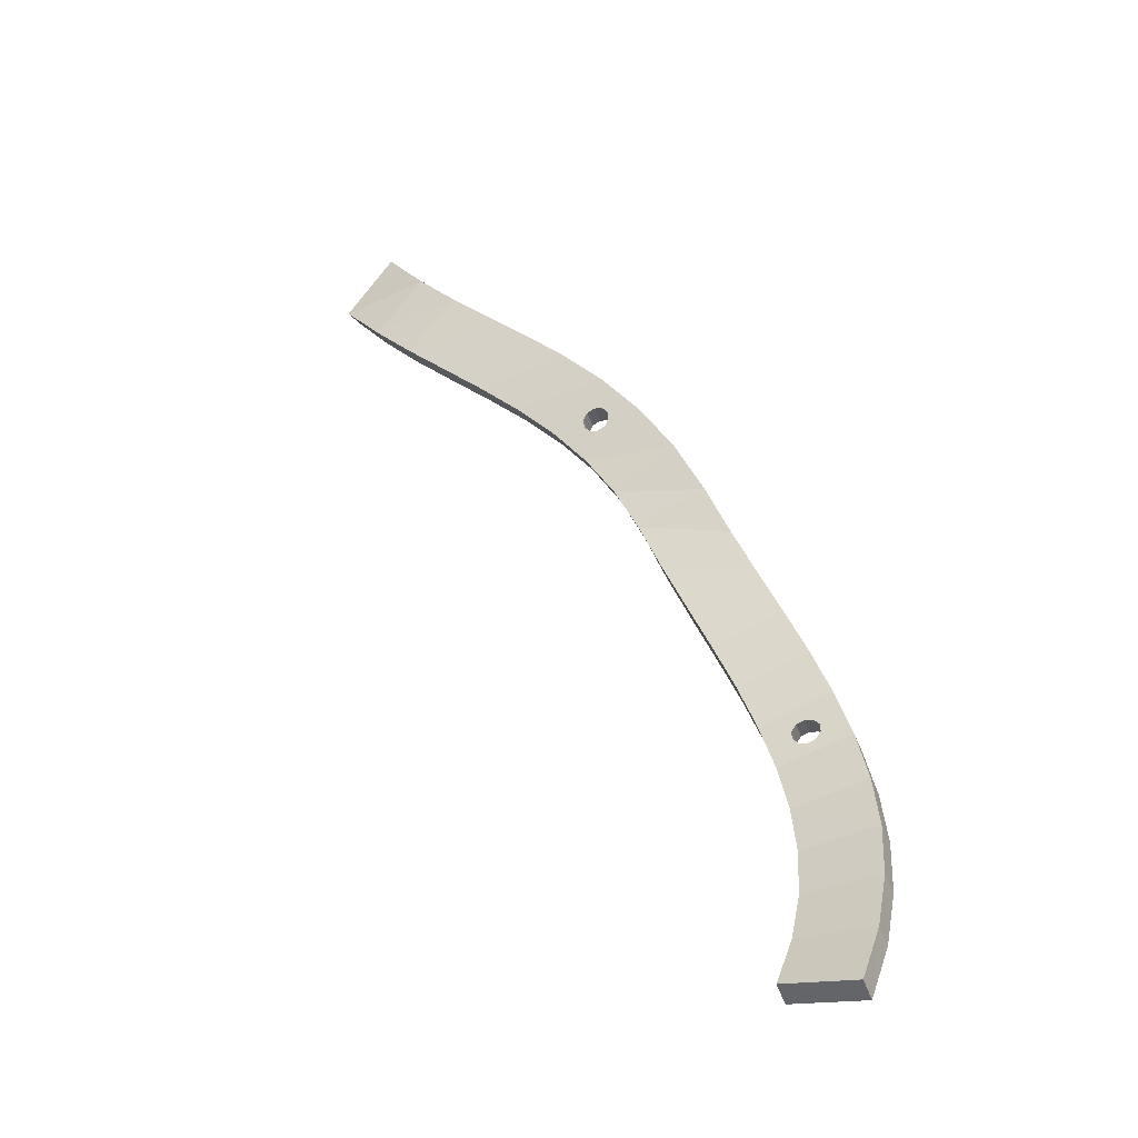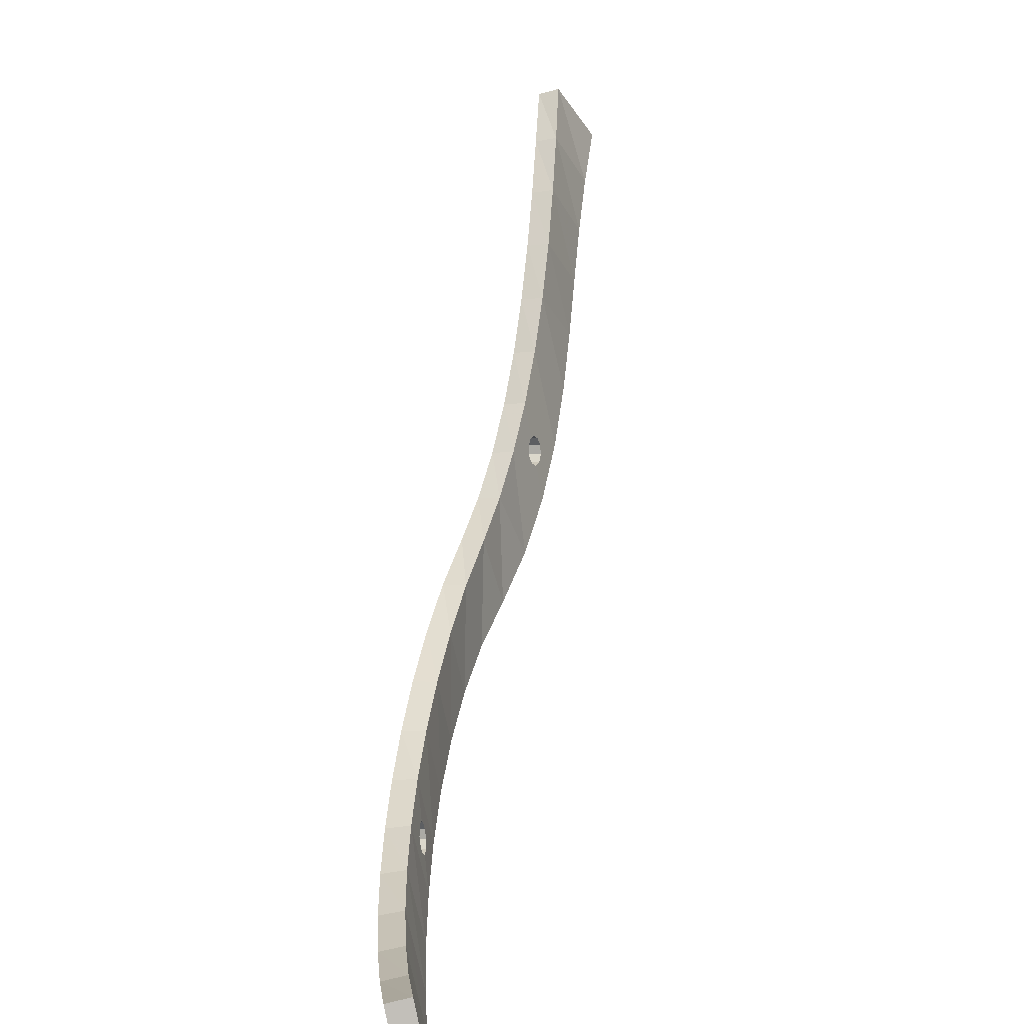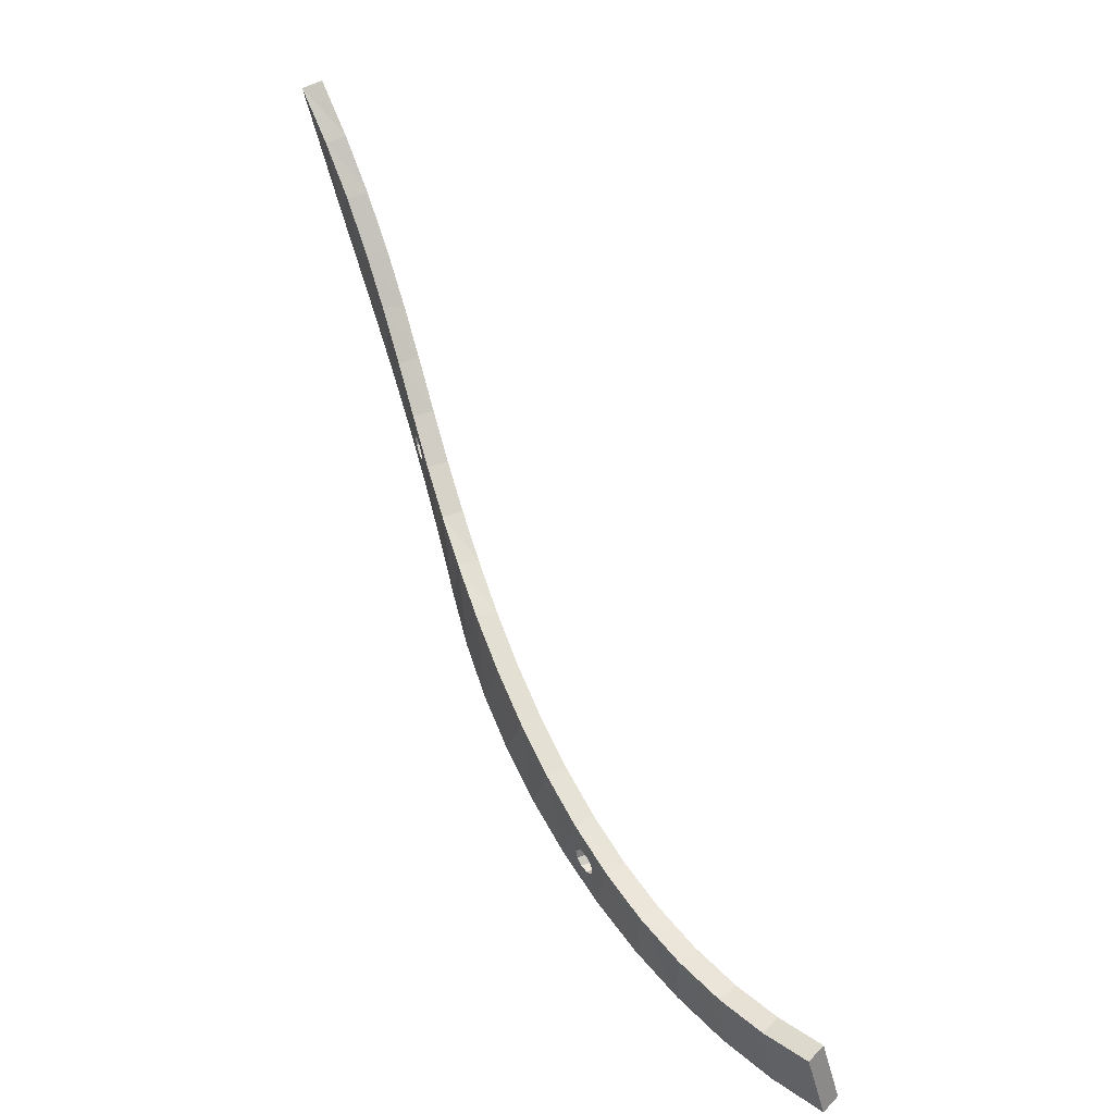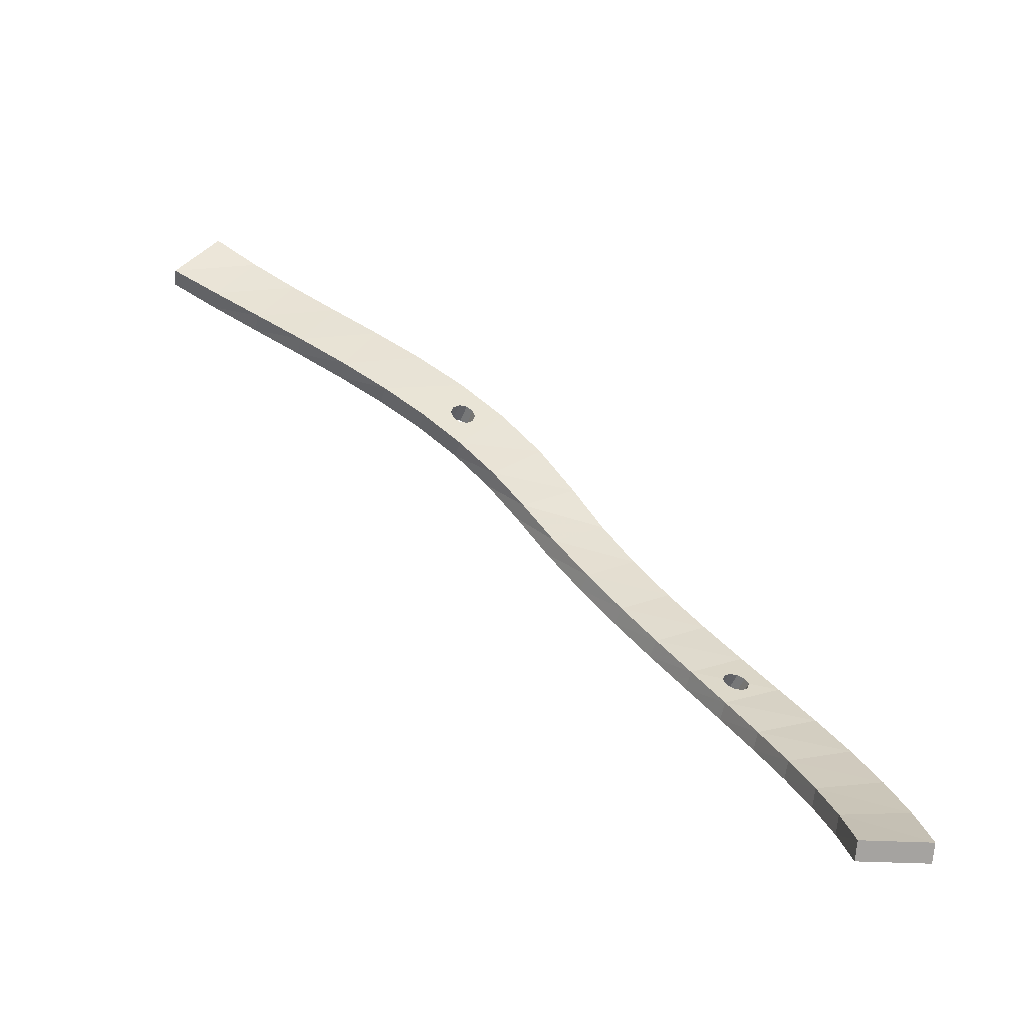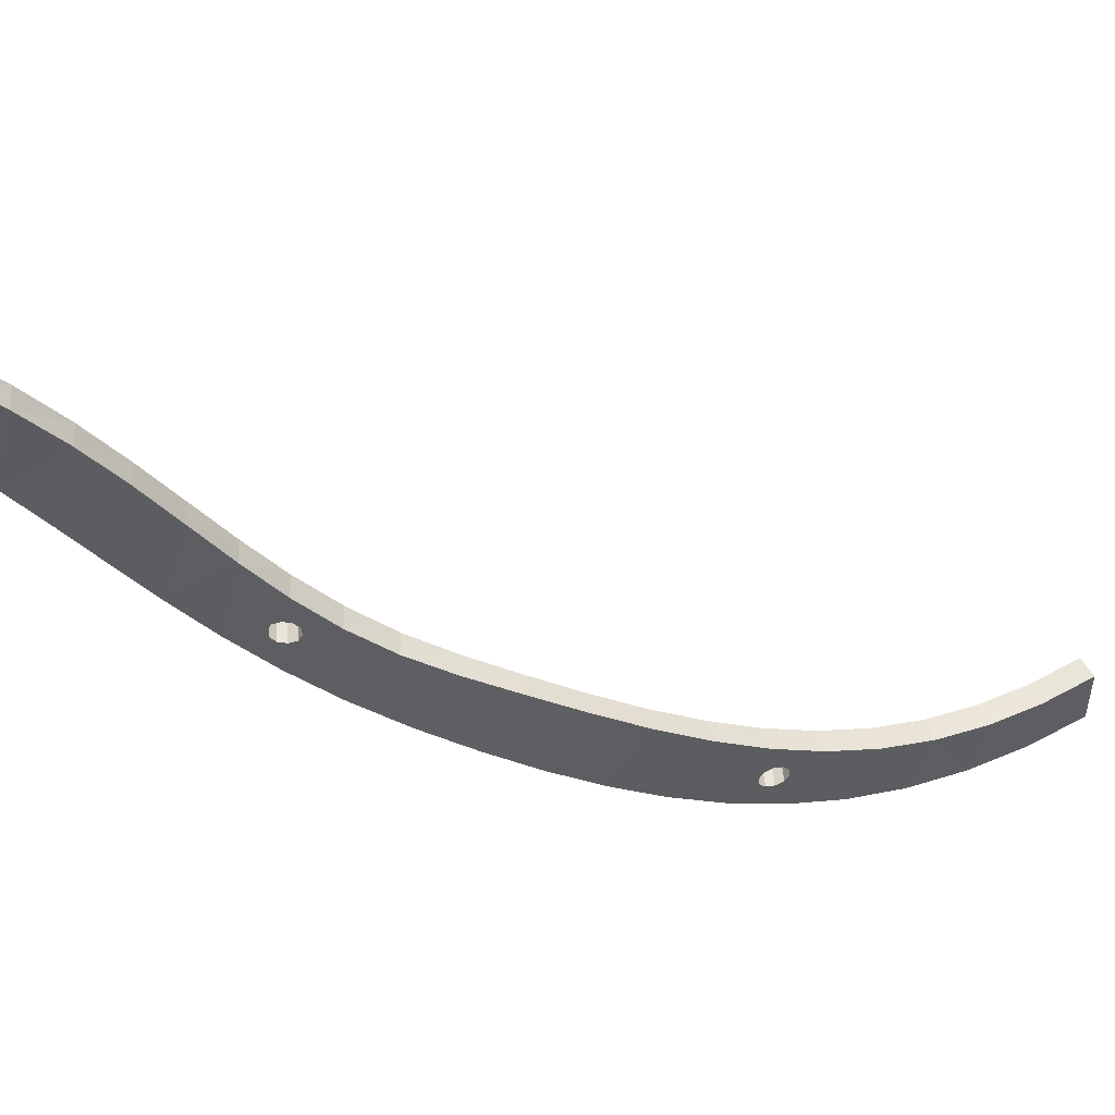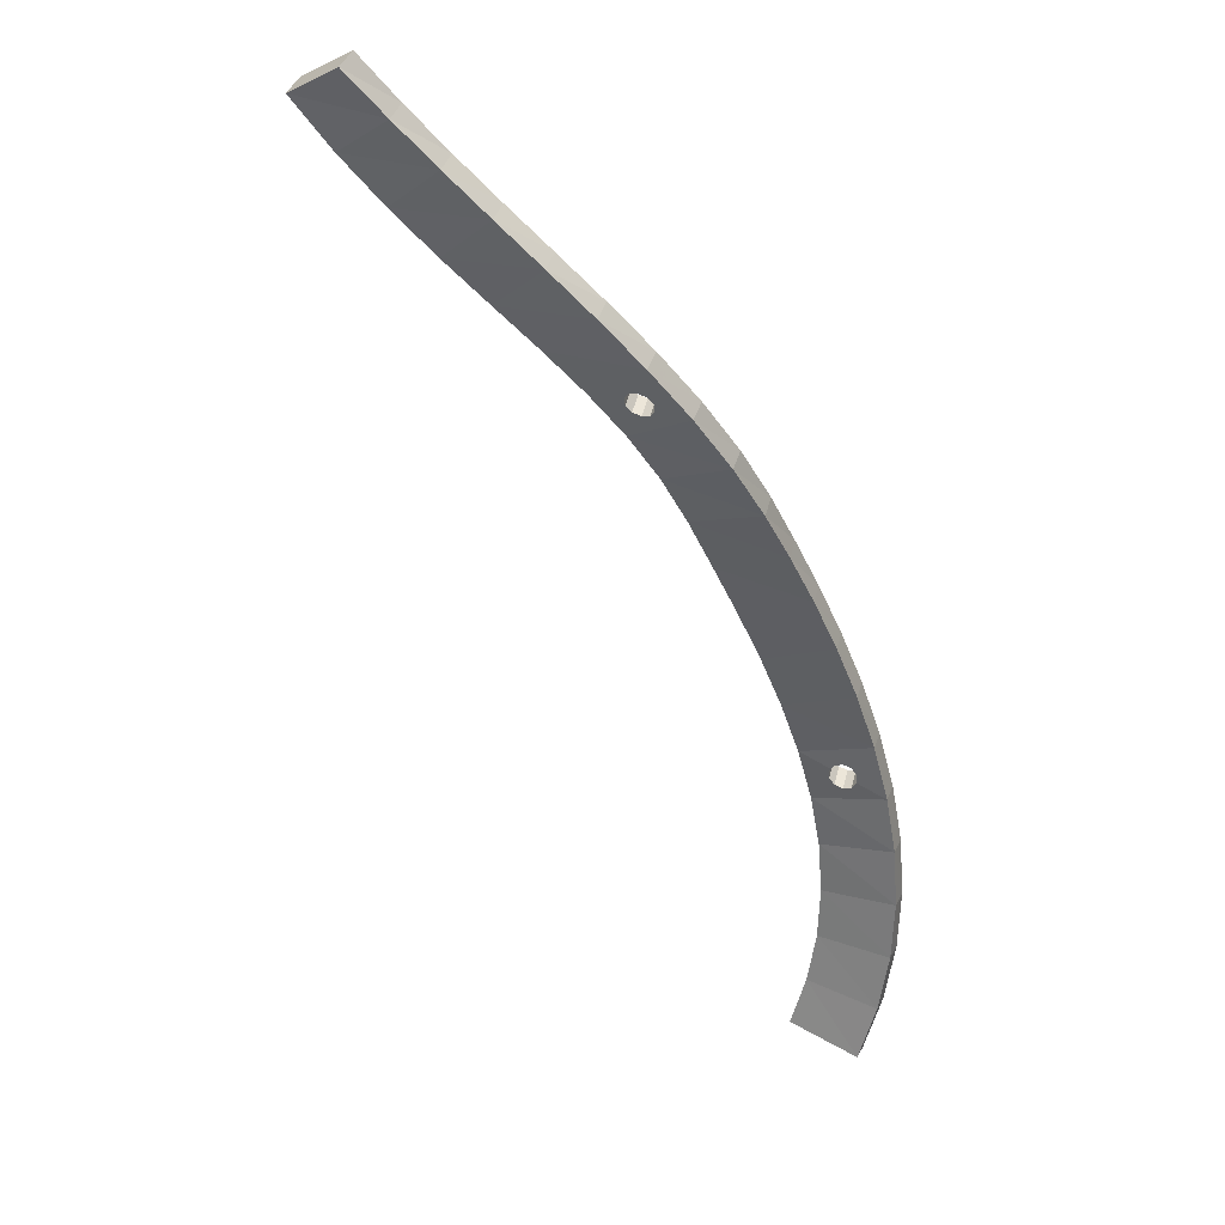
<metadata>
{"format":"obj","ext":"obj","renderer":"f3d","projection":"perspective","resolution":1024,"background":"white","views":[{"elev":-12.5,"azim":106.2,"up":"+Y"},{"elev":13.3,"azim":39.4,"up":"+Z"},{"elev":-52.0,"azim":-0.3,"up":"+Y"},{"elev":-27.3,"azim":66.1,"up":"+Y"},{"elev":45.0,"azim":-73.6,"up":"+Z"},{"elev":71.1,"azim":103.9,"up":"+Y"}]}
</metadata>
<code>
v -27.02 -57.43 -72.25
v -24.89 -58.69 -80.8
v -25.33 -56.37 -72.03
v -22.58 -60.25 -74.07
v -24.22 -61.35 -74.36
v -28.01 -54.52 -78.54
v -29.58 -53.45 -69.84
v -21.48 -62.91 -82.68
v -23.25 -57.58 -80.51
v -26.33 -53.47 -78.32
v -27.85 -52.46 -69.69
v -19.62 -64.07 -75.73
v -19.89 -61.74 -82.33
v -21.21 -65.24 -76.08
v -29.1 -49.36 -75.84
v -30.83 -50.35 -75.99
v -31.95 -49.39 -67.22
v -17.8 -67.17 -84.04
v -30.18 -48.47 -67.13
v -16.47 -67.83 -76.91
v -16.27 -65.93 -83.65
v -17.99 -69.06 -77.31
v -31.54 -45.25 -73.19
v -33.32 -46.17 -73.28
v -34.12 -45.21 -64.48
v -13.9 -71.46 -84.79
v -32.3 -44.37 -64.43
v -13.15 -71.51 -77.55
v -12.44 -70.16 -84.38
v -14.6 -72.82 -77.96
v -33.65 -41.09 -70.47
v -35.47 -41.92 -70.52
v -36.12 -40.85 -61.73
v -9.86 -75.74 -84.85
v -34.25 -40.14 -61.69
v -9.718 -75.1 -77.6
v -8.469 -74.36 -84.45
v -11.11 -76.48 -78
v -35.38 -36.84 -67.76
v -37.25 -37.55 -67.8
v -37.94 -36.33 -59.1
v -5.796 -79.89 -84.2
v -36.02 -35.76 -59.01
v -6.204 -78.61 -77.04
v -4.456 -78.45 -83.82
v -7.544 -80.05 -77.42
v -36.73 -32.41 -65.12
v -38.64 -32.99 -65.21
v -39.49 -32.34 -56.48
v -37.58 -31.81 -56.29
v -38.13 -27.72 -61.94
v -40.05 -28.26 -62.14
v -40.96 -28.71 -53.37
v -39.04 -28.19 -53.12
v -39.65 -23.46 -58.24
v -41.57 -23.99 -58.5
v -42.35 -25.44 -49.8
v -40.44 -24.9 -49.53
v -41.27 -19.69 -54.14
v -43.17 -20.23 -54.41
v -43.73 -22.44 -45.84
v -41.84 -21.85 -45.57
v -42.93 -16.39 -49.81
v -44.83 -16.98 -50.08
v -45.18 -19.6 -41.61
v -43.31 -18.96 -41.34
v -44.62 -13.42 -45.42
v -46.49 -14.06 -45.69
v -46.77 -16.81 -37.26
v -44.91 -16.14 -36.98
v -46.29 -10.62 -41.06
v -48.16 -11.29 -41.34
v -48.56 -13.95 -32.91
v -46.7 -13.28 -32.6
v -47.94 -7.829 -36.8
v -49.8 -8.498 -37.12
v -50.58 -10.92 -28.68
v -48.72 -10.31 -28.28
v -49.54 -4.94 -32.7
v -51.41 -5.552 -33.1
v -52.84 -7.659 -24.7
v -50.97 -7.159 -24.18
v -51.12 -1.859 -28.75
v -52.98 -2.359 -29.27
v -25.29 -57.33 -75.07
v -25.53 -56.64 -75.4
v -25.65 -56.27 -76.1
v -25.6 -56.34 -76.9
v -25.4 -56.84 -77.49
v -25.12 -57.58 -77.65
v -24.87 -58.27 -77.32
v -24.75 -58.65 -76.62
v -24.81 -58.57 -75.82
v -25.01 -58.07 -75.23
v -40.61 -25.52 -54.15
v -40.66 -25.44 -53.35
v -40.86 -24.94 -52.76
v -41.14 -24.2 -52.6
v -41.39 -23.51 -52.93
v -41.51 -23.14 -53.63
v -41.46 -23.21 -54.42
v -41.25 -23.71 -55.02
v -40.97 -24.45 -55.18
v -40.73 -25.14 -54.85
v -26.3 -57.85 -75.13
v -26.38 -57.74 -75.1
v -26.57 -57.42 -75.27
v -26.76 -57.1 -75.43
v -26.83 -56.9 -75.8
v -26.9 -56.73 -76.13
v -26.82 -56.75 -76.54
v -26.75 -56.77 -76.93
v -26.58 -56.97 -77.2
v -26.37 -57.21 -77.52
v -26.19 -57.46 -77.58
v -25.91 -57.87 -77.67
v -25.79 -58.07 -77.57
v -25.71 -58.2 -77.5
v -25.54 -58.52 -77.34
v -25.5 -58.62 -77.14
v -25.41 -58.89 -76.64
v -25.46 -58.88 -76.41
v -25.56 -58.85 -75.85
v -25.69 -58.7 -75.64
v -25.93 -58.41 -75.26
v -26.12 -58.13 -75.19
v -24.56 -56.82 -75.15
v -24.45 -57.02 -75.04
v -24.28 -57.28 -75.1
v -24.01 -57.7 -75.2
v -23.84 -57.9 -75.47
v -23.64 -58.14 -75.79
v -23.56 -58.16 -76.2
v -23.49 -58.18 -76.59
v -23.56 -57.98 -76.96
v -23.62 -57.8 -77.28
v -23.8 -57.47 -77.46
v -23.96 -57.17 -77.61
v -23.97 -57.15 -77.62
v -24.18 -56.85 -77.55
v -24.44 -56.49 -77.46
v -24.58 -56.32 -77.24
v -24.82 -56.05 -76.87
v -24.87 -56.04 -76.62
v -24.96 -56.01 -76.08
v -24.92 -56.12 -75.87
v -24.82 -56.38 -75.38
v -24.7 -56.59 -75.27
v -41.63 -25.9 -54.18
v -41.68 -25.87 -53.82
v -41.75 -25.85 -53.38
v -41.85 -25.61 -53.1
v -41.97 -25.35 -52.79
v -42.07 -25 -52.71
v -42.09 -24.95 -52.7
v -42.2 -24.6 -52.63
v -42.27 -24.28 -52.77
v -42.36 -23.87 -52.96
v -42.36 -23.71 -53.23
v -42.38 -23.46 -53.65
v -42.33 -23.48 -53.94
v -42.25 -23.51 -54.45
v -42.18 -23.68 -54.65
v -42.03 -24 -55.04
v -41.95 -24.26 -55.1
v -41.87 -24.54 -55.16
v -41.8 -24.76 -55.2
v -41.74 -25.02 -55.08
v -41.65 -25.48 -54.87
v -41.64 -25.65 -54.59
v -39.74 -25.03 -54.39
v -39.76 -24.78 -54.82
v -39.82 -24.47 -54.96
v -39.91 -24.05 -55.15
v -39.93 -23.98 -55.13
v -40.02 -23.71 -55.07
v -40.14 -23.3 -54.99
v -40.25 -23.07 -54.71
v -40.36 -22.81 -54.39
v -40.42 -22.78 -54.03
v -40.49 -22.76 -53.6
v -40.48 -22.93 -53.31
v -40.46 -23.17 -52.9
v -40.4 -23.45 -52.78
v -40.31 -23.89 -52.57
v -40.23 -24.16 -52.63
v -40.16 -24.38 -52.68
v -40.08 -24.65 -52.74
v -40 -24.82 -52.94
v -39.86 -25.14 -53.33
v -39.81 -25.16 -53.61
v -39.74 -25.19 -54.12
f 42 37 45
f 34 37 42
f 46 45 44
f 42 45 46
f 38 44 36
f 46 44 38
f 45 36 44
f 37 36 45
f 42 38 34
f 46 38 42
f 34 29 37
f 26 29 34
f 30 36 28
f 38 36 30
f 37 28 36
f 29 28 37
f 34 30 26
f 38 30 34
f 26 21 29
f 18 21 26
f 22 28 20
f 30 28 22
f 29 20 28
f 21 20 29
f 26 22 18
f 30 22 26
f 18 13 21
f 8 13 18
f 14 20 12
f 22 20 14
f 21 12 20
f 13 12 21
f 18 14 8
f 22 14 18
f 8 9 13
f 2 9 8
f 5 12 4
f 14 12 5
f 13 4 12
f 9 4 13
f 8 5 2
f 14 5 8
f 2 10 9
f 6 10 2
f 1 4 3
f 5 4 1
f 138 137 9
f 137 136 9
f 9 136 4
f 127 3 128
f 3 4 128
f 128 4 129
f 129 4 130
f 130 4 131
f 131 4 132
f 132 4 133
f 133 4 134
f 136 135 4
f 4 135 134
f 127 148 3
f 148 147 3
f 3 147 10
f 147 146 10
f 146 145 10
f 145 144 10
f 144 143 10
f 10 143 9
f 143 142 9
f 142 141 9
f 141 140 9
f 138 9 139
f 9 140 139
f 118 117 2
f 117 116 2
f 2 116 6
f 116 115 6
f 115 114 6
f 114 113 6
f 113 112 6
f 112 111 6
f 111 110 6
f 6 110 1
f 105 1 106
f 106 1 107
f 107 1 108
f 110 109 1
f 1 109 108
f 1 105 5
f 118 2 119
f 2 5 119
f 105 126 5
f 126 125 5
f 125 124 5
f 124 123 5
f 123 122 5
f 122 121 5
f 119 5 120
f 5 121 120
f 6 15 10
f 16 15 6
f 7 3 11
f 1 3 7
f 10 11 3
f 15 11 10
f 6 7 16
f 1 7 6
f 16 23 15
f 24 23 16
f 17 11 19
f 7 11 17
f 15 19 11
f 23 19 15
f 16 17 24
f 7 17 16
f 24 31 23
f 32 31 24
f 25 19 27
f 17 19 25
f 23 27 19
f 31 27 23
f 24 25 32
f 17 25 24
f 32 39 31
f 40 39 32
f 33 27 35
f 25 27 33
f 31 35 27
f 39 35 31
f 32 33 40
f 25 33 32
f 40 47 39
f 48 47 40
f 41 35 43
f 33 35 41
f 39 43 35
f 47 43 39
f 40 41 48
f 33 41 40
f 48 51 47
f 52 51 48
f 49 43 50
f 41 43 49
f 47 50 43
f 51 50 47
f 48 49 52
f 41 49 48
f 52 55 51
f 56 55 52
f 53 50 54
f 49 50 53
f 51 54 50
f 55 54 51
f 52 53 56
f 49 53 52
f 56 59 55
f 60 59 56
f 57 54 58
f 53 54 57
f 58 54 187
f 175 174 55
f 174 173 55
f 173 172 55
f 55 172 54
f 172 171 54
f 171 192 54
f 192 191 54
f 191 190 54
f 190 189 54
f 187 54 188
f 54 189 188
f 175 55 176
f 176 55 177
f 55 59 177
f 187 186 58
f 186 185 58
f 185 184 58
f 58 184 59
f 177 59 178
f 178 59 179
f 179 59 180
f 180 59 181
f 181 59 182
f 184 183 59
f 59 183 182
f 155 57 156
f 166 165 56
f 156 57 157
f 157 57 158
f 57 60 158
f 165 164 56
f 56 164 60
f 164 163 60
f 163 162 60
f 162 161 60
f 161 160 60
f 158 60 159
f 60 160 159
f 166 56 167
f 167 56 168
f 168 56 169
f 56 53 169
f 169 53 170
f 170 53 149
f 149 53 150
f 150 53 151
f 53 57 151
f 151 57 152
f 152 57 153
f 155 154 57
f 57 154 153
f 60 63 59
f 64 63 60
f 61 58 62
f 57 58 61
f 59 62 58
f 63 62 59
f 60 61 64
f 57 61 60
f 64 67 63
f 68 67 64
f 65 62 66
f 61 62 65
f 63 66 62
f 67 66 63
f 64 65 68
f 61 65 64
f 68 71 67
f 72 71 68
f 69 66 70
f 65 66 69
f 67 70 66
f 71 70 67
f 68 69 72
f 65 69 68
f 72 75 71
f 76 75 72
f 73 70 74
f 69 70 73
f 71 74 70
f 75 74 71
f 72 73 76
f 69 73 72
f 76 79 75
f 80 79 76
f 77 74 78
f 73 74 77
f 75 78 74
f 79 78 75
f 76 77 80
f 73 77 76
f 84 82 83
f 81 82 84
f 80 83 79
f 84 83 80
f 81 78 82
f 77 78 81
f 79 82 78
f 83 82 79
f 80 81 84
f 77 81 80
f 112 113 88
f 88 113 89
f 114 89 113
f 110 111 87
f 87 111 88
f 112 88 111
f 108 109 86
f 86 109 87
f 110 87 109
f 106 107 85
f 85 107 86
f 108 86 107
f 125 126 94
f 94 126 85
f 126 105 85
f 85 105 106
f 123 124 93
f 93 124 94
f 125 94 124
f 121 122 92
f 92 122 93
f 123 93 122
f 119 120 91
f 91 120 92
f 121 92 120
f 116 117 90
f 90 117 91
f 117 118 91
f 91 118 119
f 114 115 89
f 89 115 90
f 116 90 115
f 89 142 88
f 143 88 142
f 141 142 89
f 88 144 87
f 145 87 144
f 143 144 88
f 87 146 86
f 147 86 146
f 145 146 87
f 86 148 85
f 148 127 85
f 85 127 128
f 147 148 86
f 85 129 94
f 130 94 129
f 128 129 85
f 94 131 93
f 132 93 131
f 130 131 94
f 93 133 92
f 134 92 133
f 132 133 93
f 92 135 91
f 136 91 135
f 134 135 92
f 91 137 90
f 137 138 90
f 90 138 139
f 136 137 91
f 90 140 89
f 141 89 140
f 139 140 90
f 162 163 101
f 101 163 102
f 164 102 163
f 160 161 100
f 100 161 101
f 162 101 161
f 158 159 99
f 99 159 100
f 160 100 159
f 156 157 98
f 98 157 99
f 158 99 157
f 153 154 97
f 97 154 98
f 154 155 98
f 98 155 156
f 151 152 96
f 96 152 97
f 153 97 152
f 149 150 95
f 95 150 96
f 151 96 150
f 169 170 104
f 104 170 95
f 149 95 170
f 167 168 103
f 103 168 104
f 169 104 168
f 164 165 102
f 102 165 103
f 165 166 103
f 103 166 167
f 102 178 101
f 179 101 178
f 177 178 102
f 101 180 100
f 181 100 180
f 179 180 101
f 100 182 99
f 183 99 182
f 181 182 100
f 99 184 98
f 185 98 184
f 183 184 99
f 98 186 97
f 186 187 97
f 97 187 188
f 185 186 98
f 97 189 96
f 190 96 189
f 188 189 97
f 96 191 95
f 192 95 191
f 190 191 96
f 95 171 104
f 172 104 171
f 192 171 95
f 104 173 103
f 174 103 173
f 172 173 104
f 103 176 102
f 177 102 176
f 174 175 103
f 176 103 175

</code>
